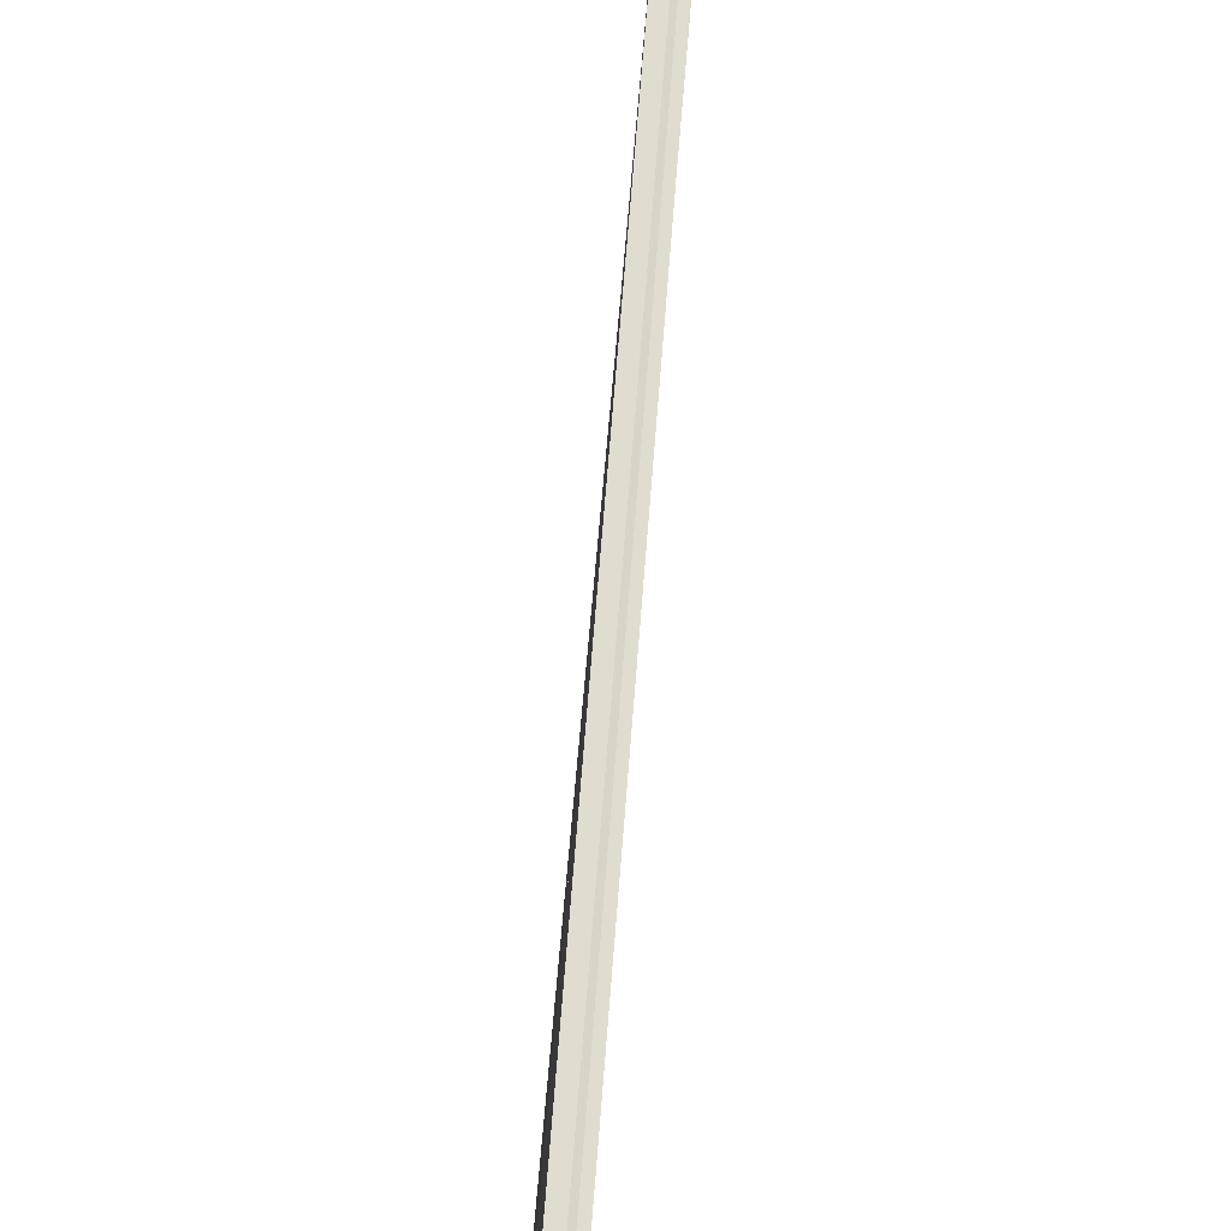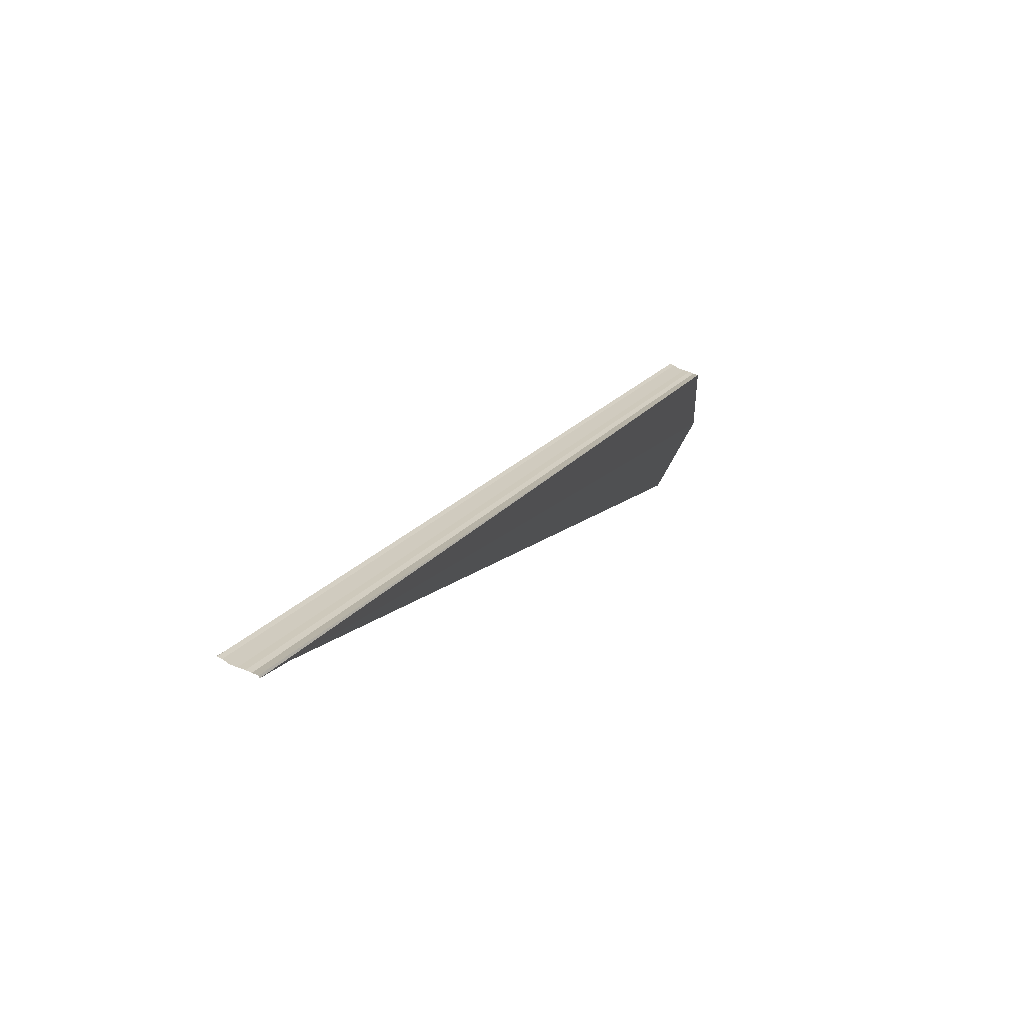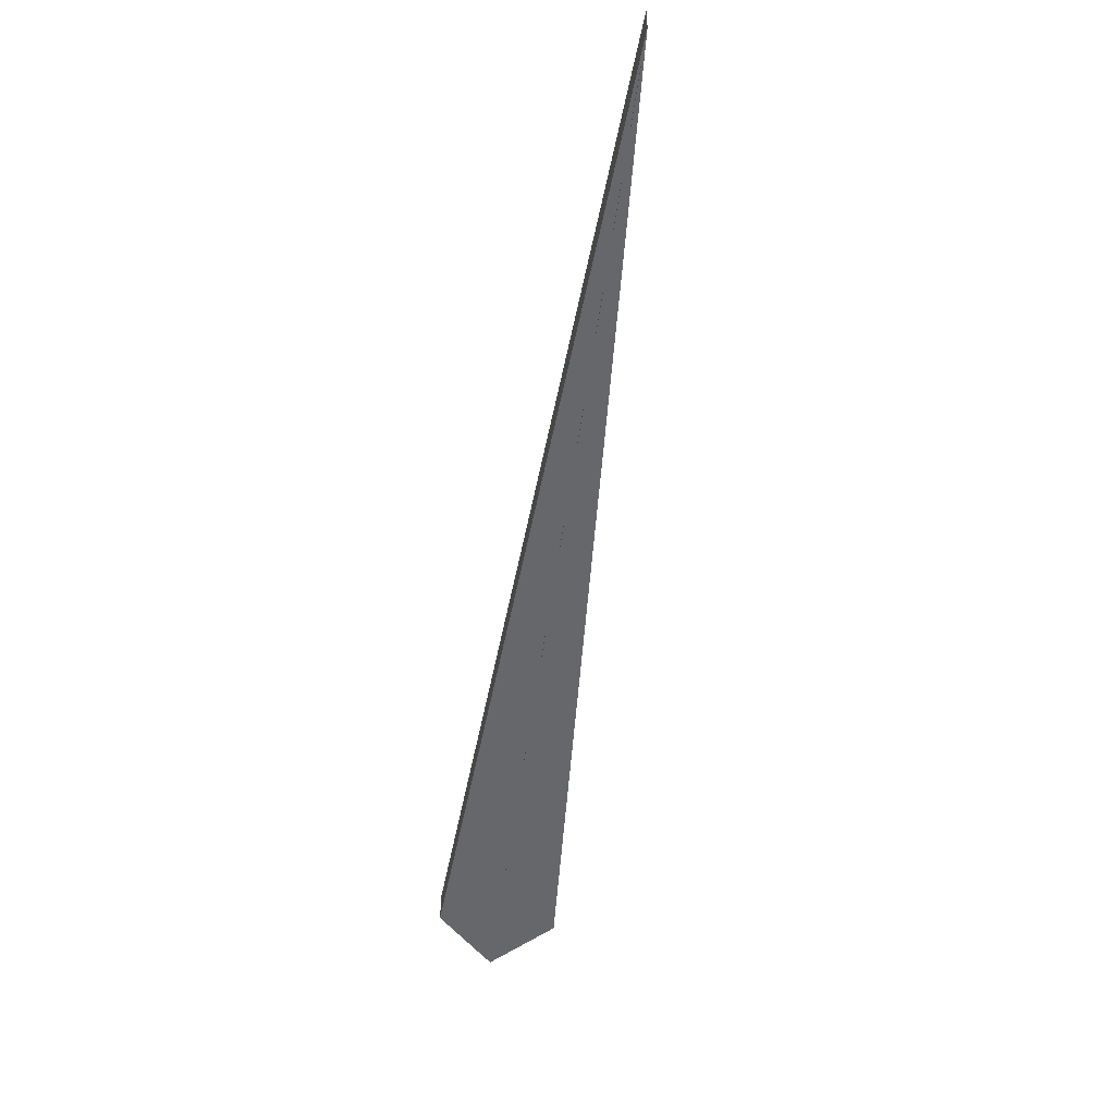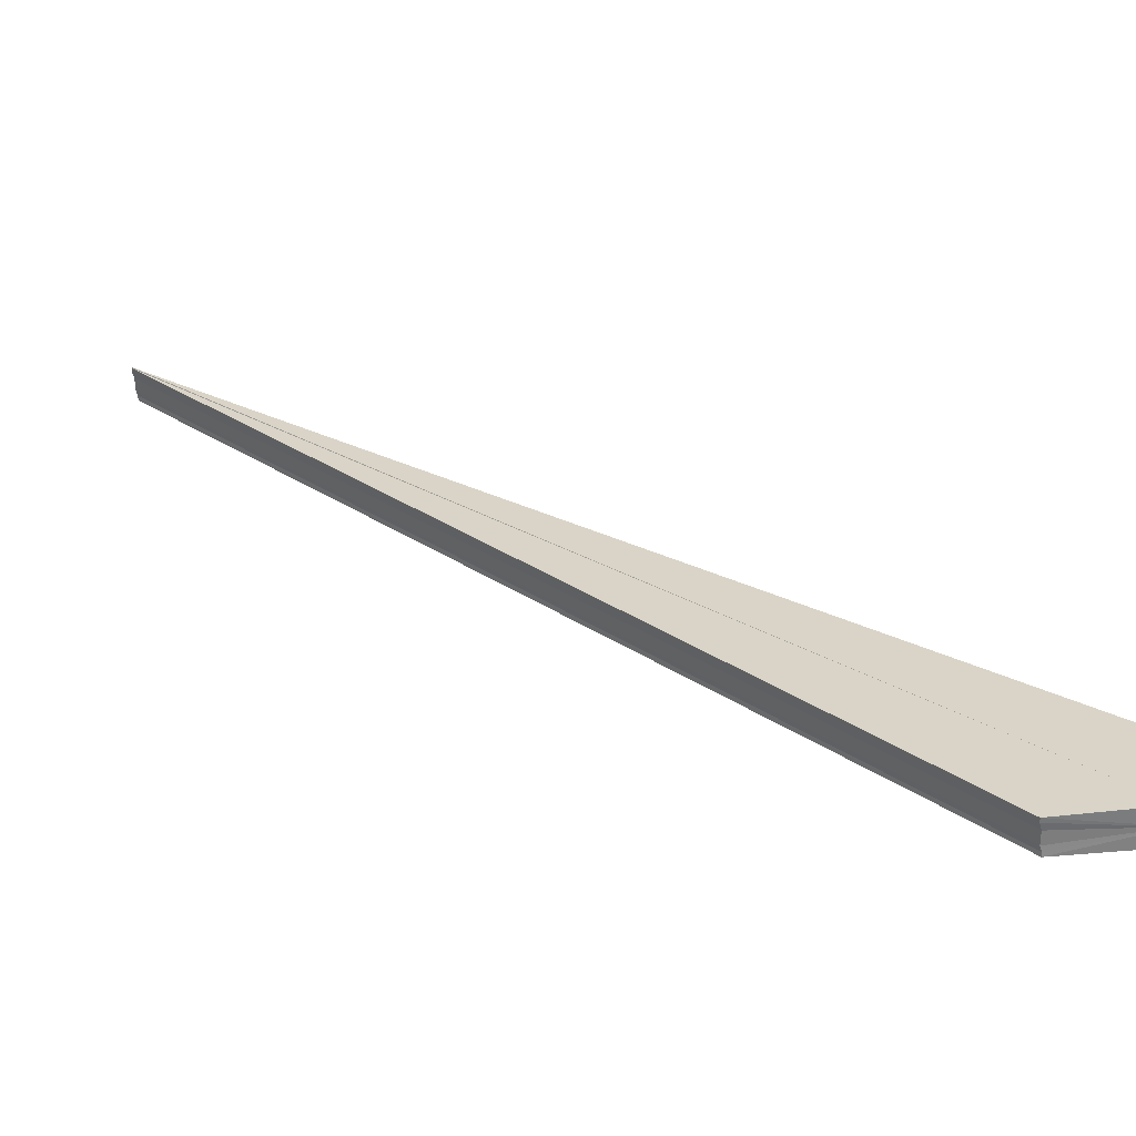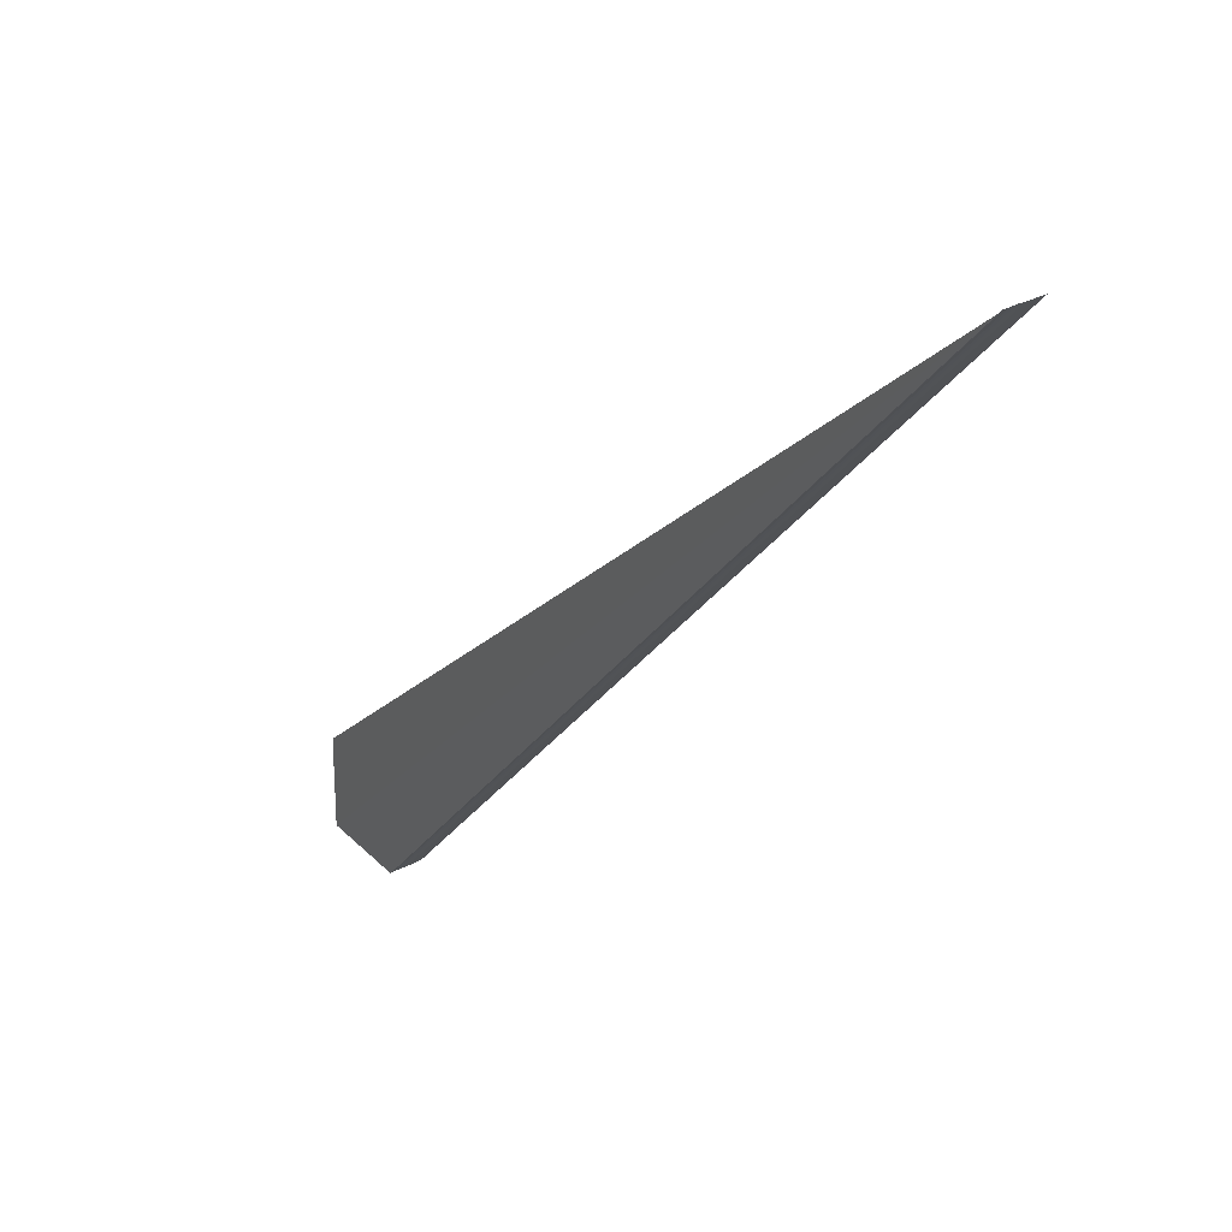
<metadata>
{"format":"obj","ext":"obj","renderer":"f3d","projection":"perspective","resolution":1024,"background":"white","views":[{"elev":-61.6,"azim":-96.8,"up":"+Y"},{"elev":59.3,"azim":-63.1,"up":"+Y"},{"elev":-52.2,"azim":-142.7,"up":"+Z"},{"elev":-59.2,"azim":6.1,"up":"+Y"},{"elev":30.7,"azim":-125.4,"up":"+Y"}]}
</metadata>
<code>
o 4637
v 2161 1874 19.25
v 2161 1874 19.25
v 2161 1874 19.25
v 2161 1874 19.25
v 2161 1874 19.25
v 2161 1874 19.25
v 2161 1874 19.24
v 2161 1874 19.24
v 2161 1874 19.24
v 2161 1874 19.24
v 2161 1874 19.24
v 2161 1874 19.24
v 2161 1874 19.24
v 2161 1874 19.24
v 2161 1874 19.25
v 2161 1874 19.24
v 2161 1874 19.24
v 2161 1874 19.24
v 2161 1874 19.24
v 2161 1874 19.24
v 2161 1874 19.24
v 2161 1874 19.25
v 2161 1874 19.24
v 2161 1874 19.24
v 2161 1874 19.24
v 2161 1874 19.24
v 2161 1874 19.25
v 2161 1874 19.25
v 2161 1874 19.25
v 2161 1874 19.25
v 2161 1874 19.25
v 2161 1874 19.25
v 2161 1874 19.25
v 2161 1874 19.25
v 2161 1874 19.25
v 2161 1874 19.25
v 2161 1874 19.25
v 2161 1874 19.25
v 2161 1874 19.25
v 2161 1874 19.25
v 2161 1874 19.25
v 2161 1874 19.25
v 2161 1874 19.25
v 2161 1874 19.25
v 2161 1874 19.25
v 2161 1874 19.25
v 2161 1874 19.25
v 2161 1874 19.25
v 2161 1874 19.25
v 2161 1874 19.25
v 2161 1874 19.25
v 2161 1874 19.24
v 2161 1874 19.24
v 2161 1874 19.25
v 2161 1874 19.25
f 1 2 3
f 2 1 4
f 3 5 6
f 2 7 6
f 8 7 9
f 7 2 10
f 10 5 4
f 7 11 12
f 6 13 12
f 14 13 10
f 15 14 10
f 15 10 4
f 15 6 12
f 15 3 6
f 12 16 17
f 15 12 17
f 11 18 19
f 20 18 21
f 22 19 21
f 23 24 21
f 25 24 26
f 22 27 28
f 29 30 27
f 31 30 28
f 32 33 28
f 34 33 35
f 36 29 37
f 38 36 39
f 37 40 41
f 15 37 41
f 15 42 37
f 42 43 37
f 44 36 42
f 36 44 45
f 46 43 45
f 15 46 45
f 15 47 42
f 47 48 42
f 1 44 47
f 15 4 47
f 4 49 47
f 44 1 50
f 45 48 50
f 15 45 50
f 50 49 3
f 15 50 3
f 51 52 53
f 51 54 55

</code>
